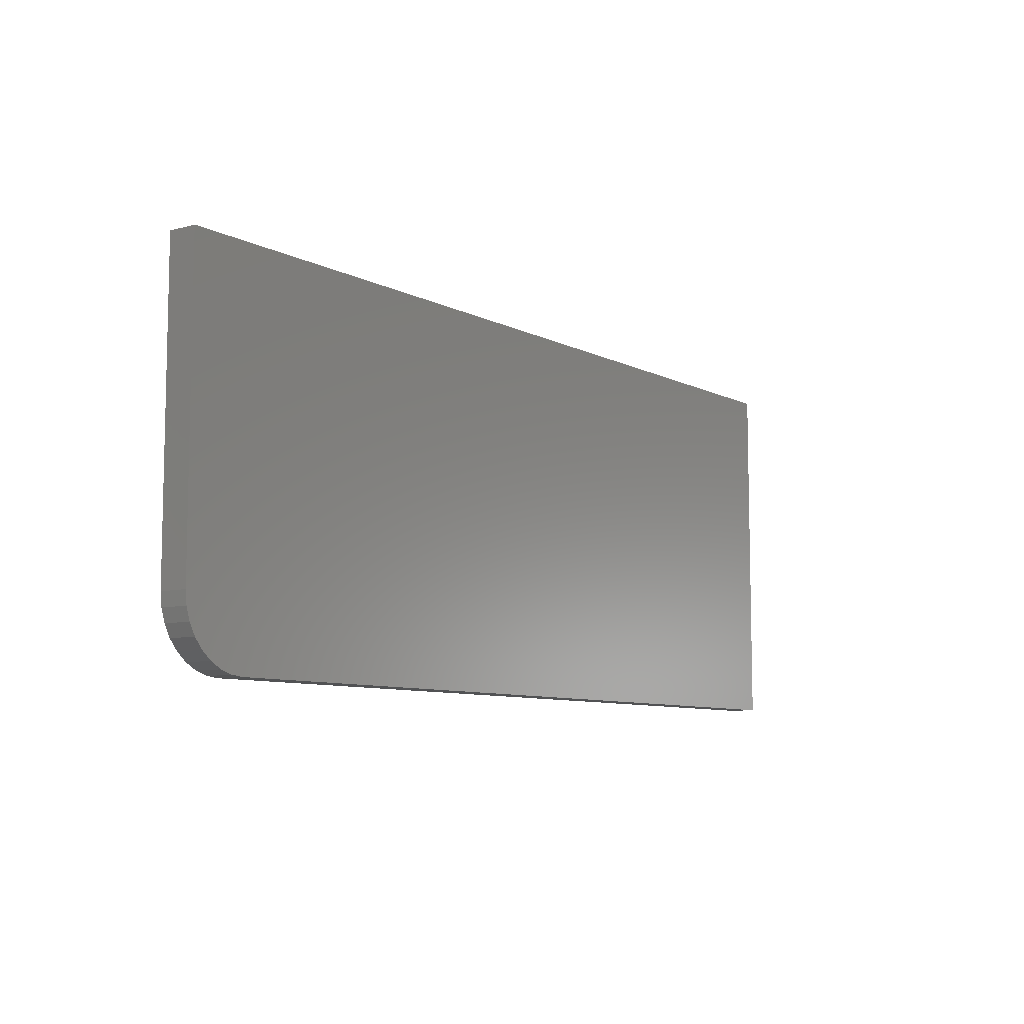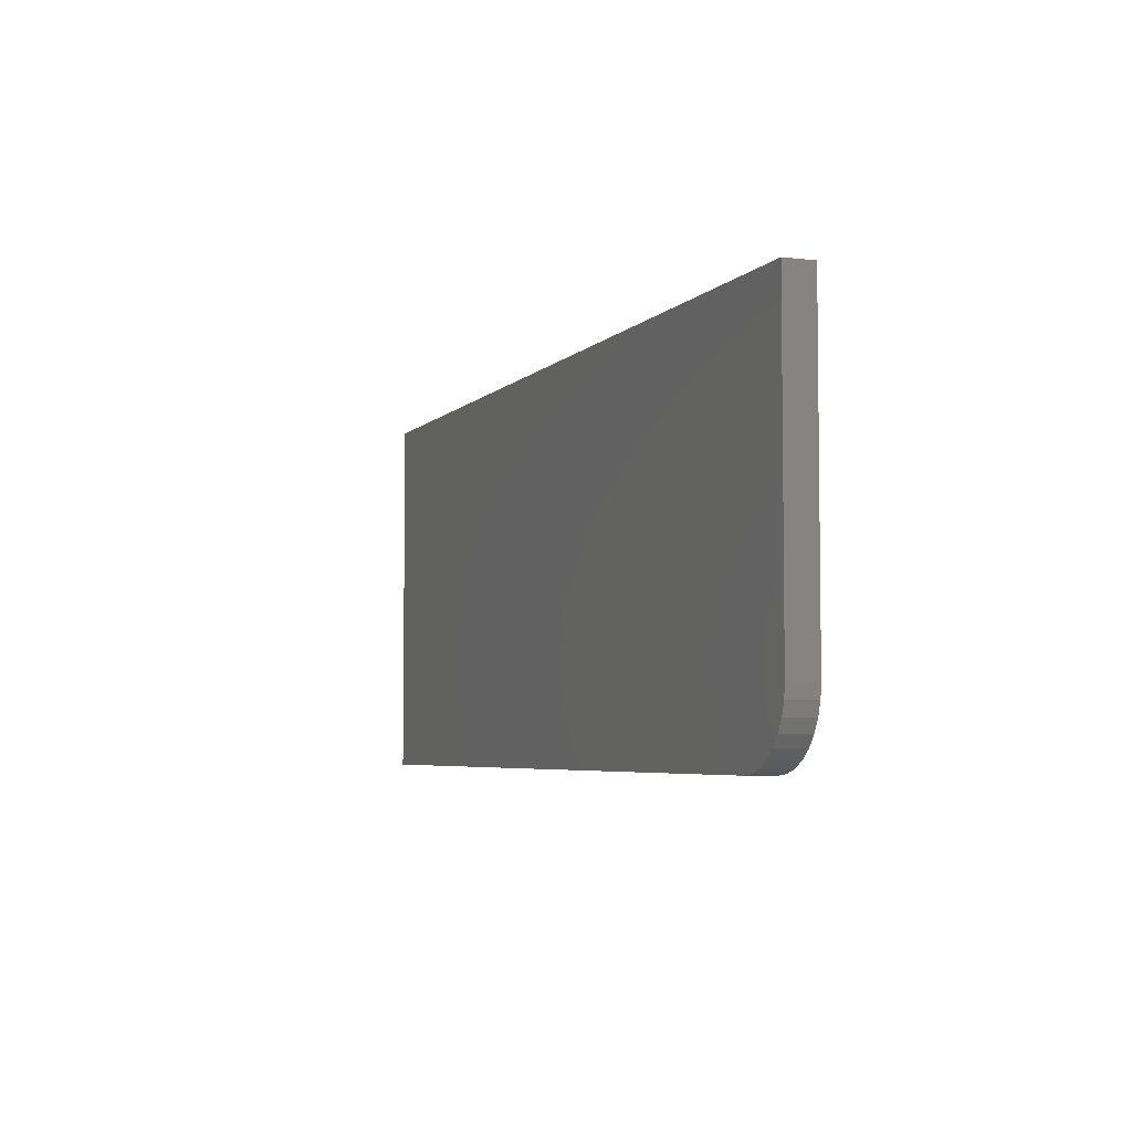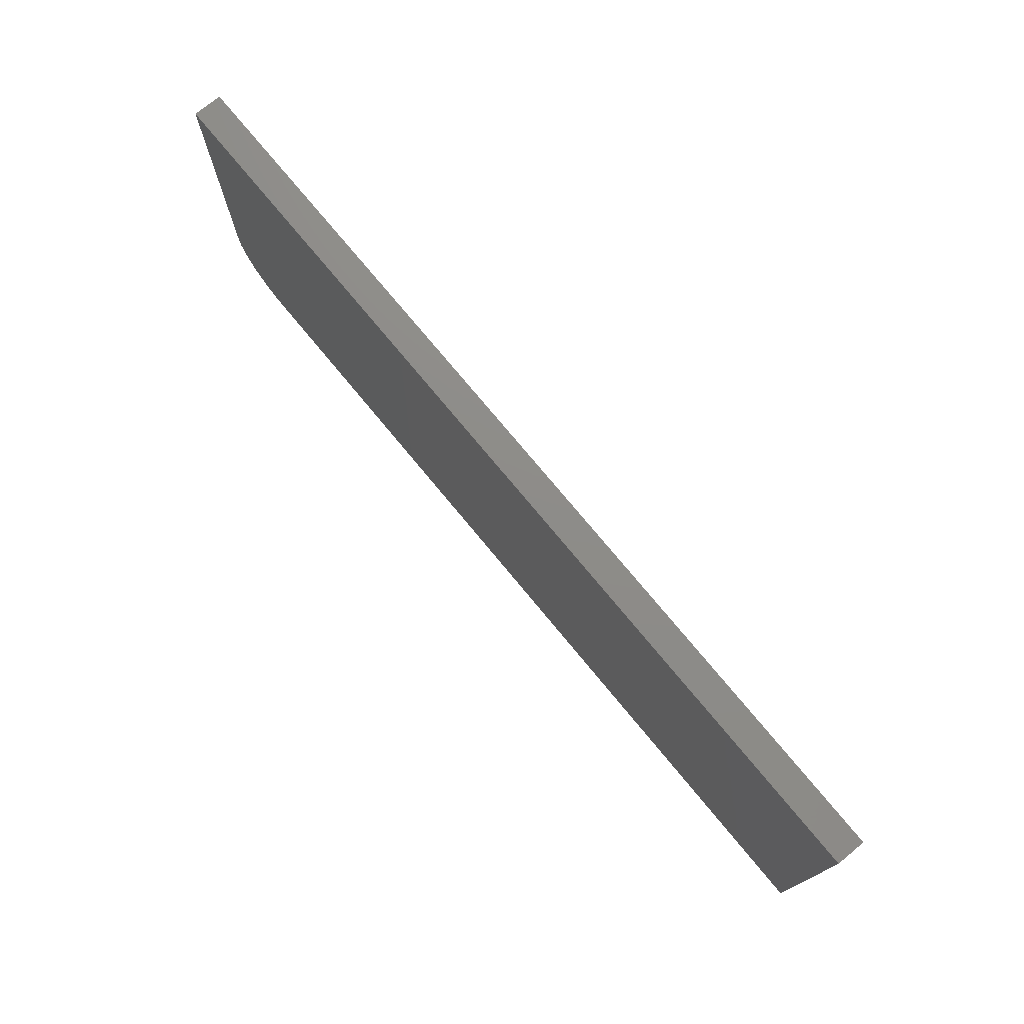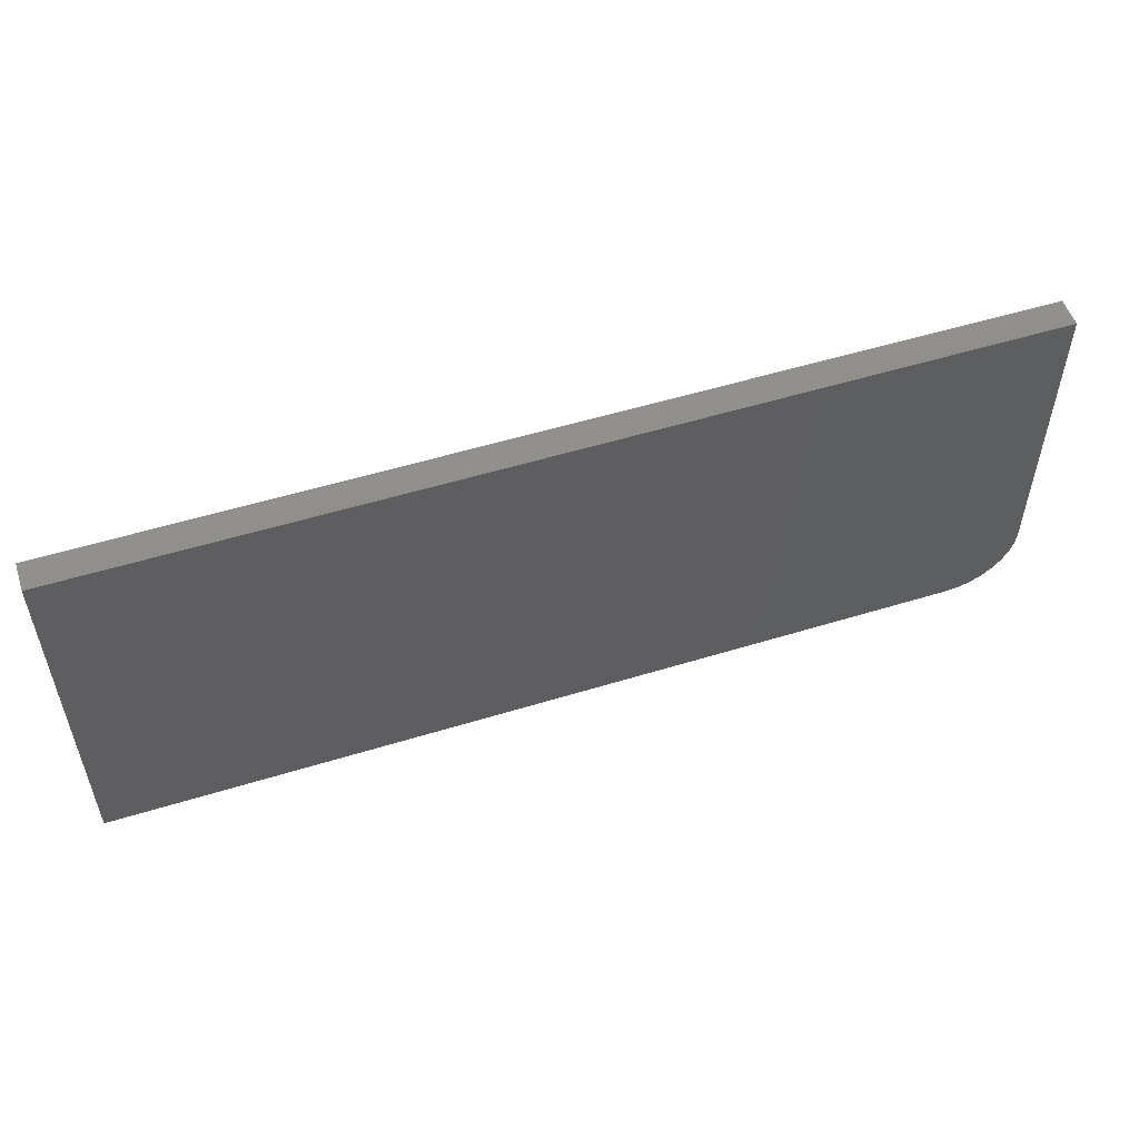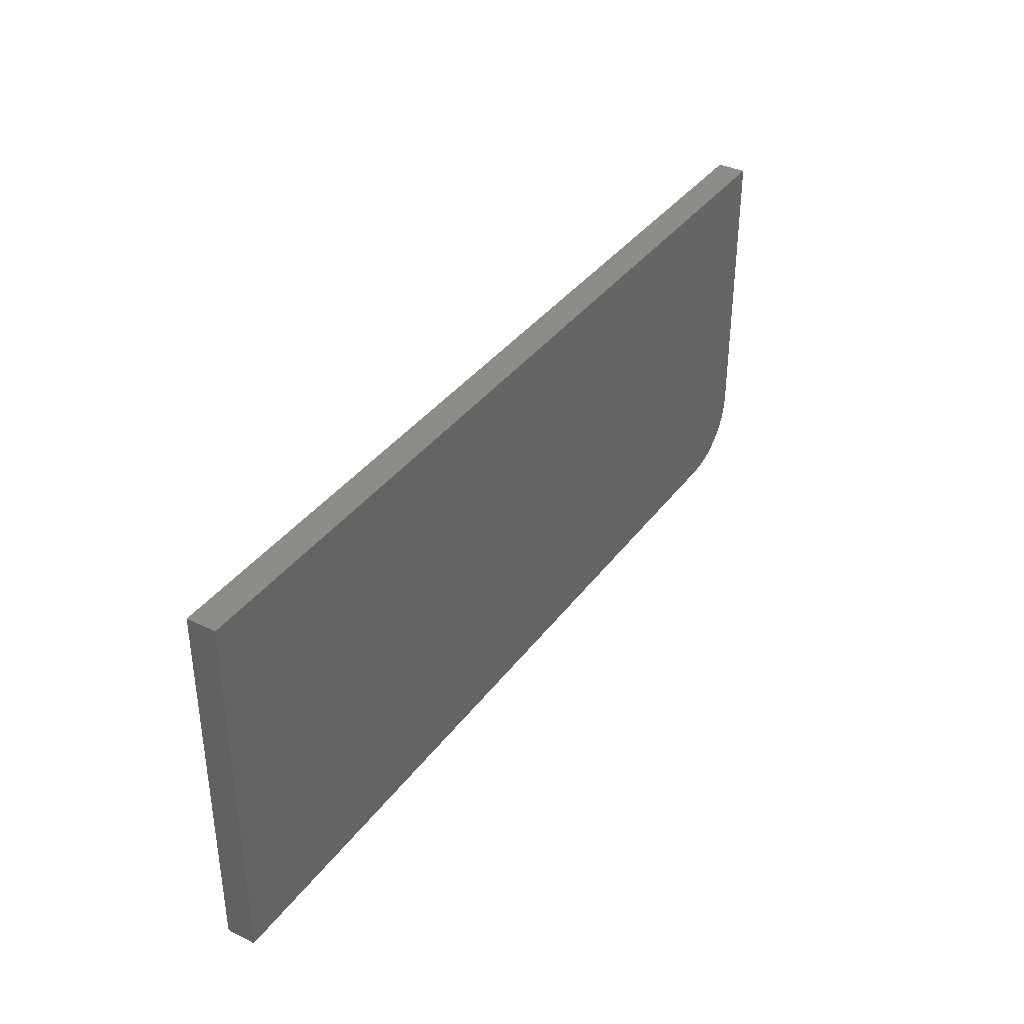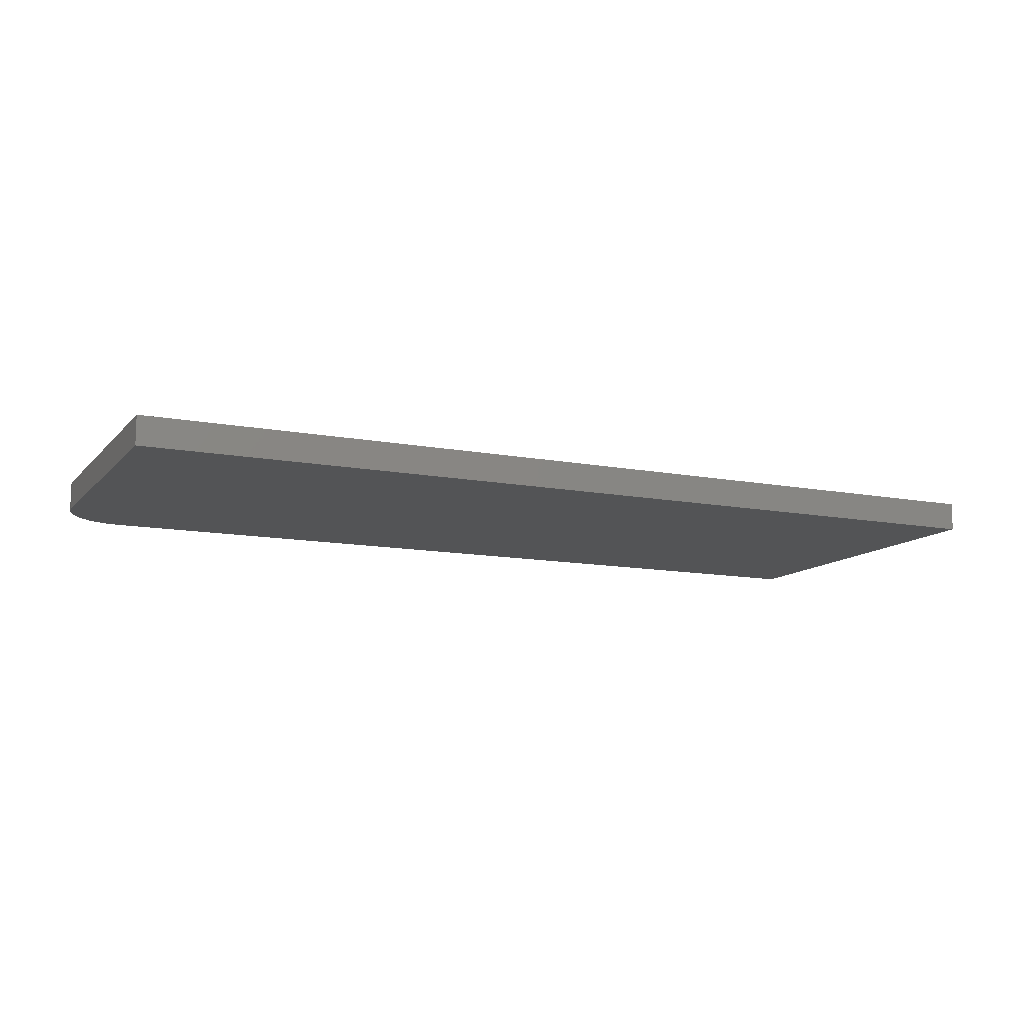
<metadata>
{"format":"stl","ext":"stl","renderer":"f3d","projection":"perspective","resolution":1024,"background":"white","views":[{"elev":-8.2,"azim":126.3,"up":"+Y"},{"elev":-4.8,"azim":68.8,"up":"+Y"},{"elev":74.8,"azim":-129.5,"up":"+Y"},{"elev":53.5,"azim":-18.2,"up":"+Y"},{"elev":37.1,"azim":-58.0,"up":"+Y"},{"elev":-11.9,"azim":155.2,"up":"+Z"}]}
</metadata>
<code>
# stl→obj: 24 verts, 44 faces
v 0.6953 0 0.02344
v 0.706 0.001051 0.02344
v 0 0 0.02344
v 0.75 0.05469 0.02344
v 0.75 0.3 0.02344
v 0 0.3 0.02344
v 0.7162 0.004163 0.02344
v 0.7257 0.009217 0.02344
v 0.734 0.01602 0.02344
v 0.7408 0.0243 0.02344
v 0.7458 0.03376 0.02344
v 0.7489 0.04402 0.02344
v 0 0 0
v 0.706 0.001051 0
v 0.6953 0 0
v 0.75 0.05469 0
v 0.7489 0.04402 0
v 0.7458 0.03376 0
v 0.7408 0.0243 0
v 0.734 0.01602 0
v 0.7257 0.009217 0
v 0.7162 0.004163 0
v 0 0.3 0
v 0.75 0.3 0
f 1 2 3
f 4 5 6
f 4 6 3
f 4 3 2
f 4 2 7
f 4 7 8
f 4 8 9
f 4 9 10
f 4 10 11
f 4 11 12
f 13 14 15
f 16 17 18
f 16 18 19
f 16 19 20
f 16 20 21
f 16 21 22
f 16 22 14
f 16 14 13
f 16 13 23
f 16 23 24
f 4 16 5
f 5 16 24
f 3 13 1
f 1 13 15
f 16 4 17
f 17 4 12
f 17 12 18
f 18 12 11
f 18 11 19
f 19 11 10
f 19 10 20
f 20 10 9
f 20 9 21
f 21 9 8
f 21 8 22
f 22 8 7
f 22 7 14
f 14 7 2
f 14 2 15
f 15 2 1
f 6 23 3
f 3 23 13
f 5 24 6
f 6 24 23

</code>
